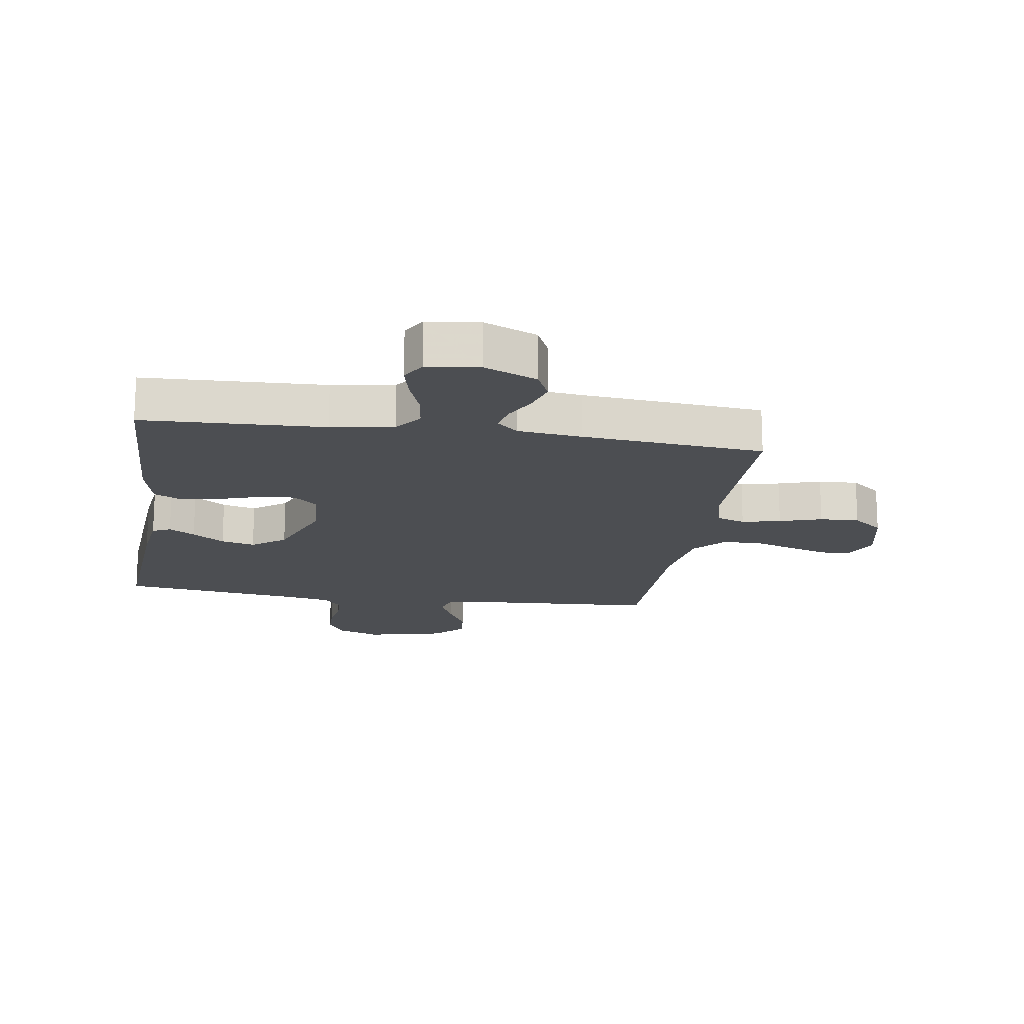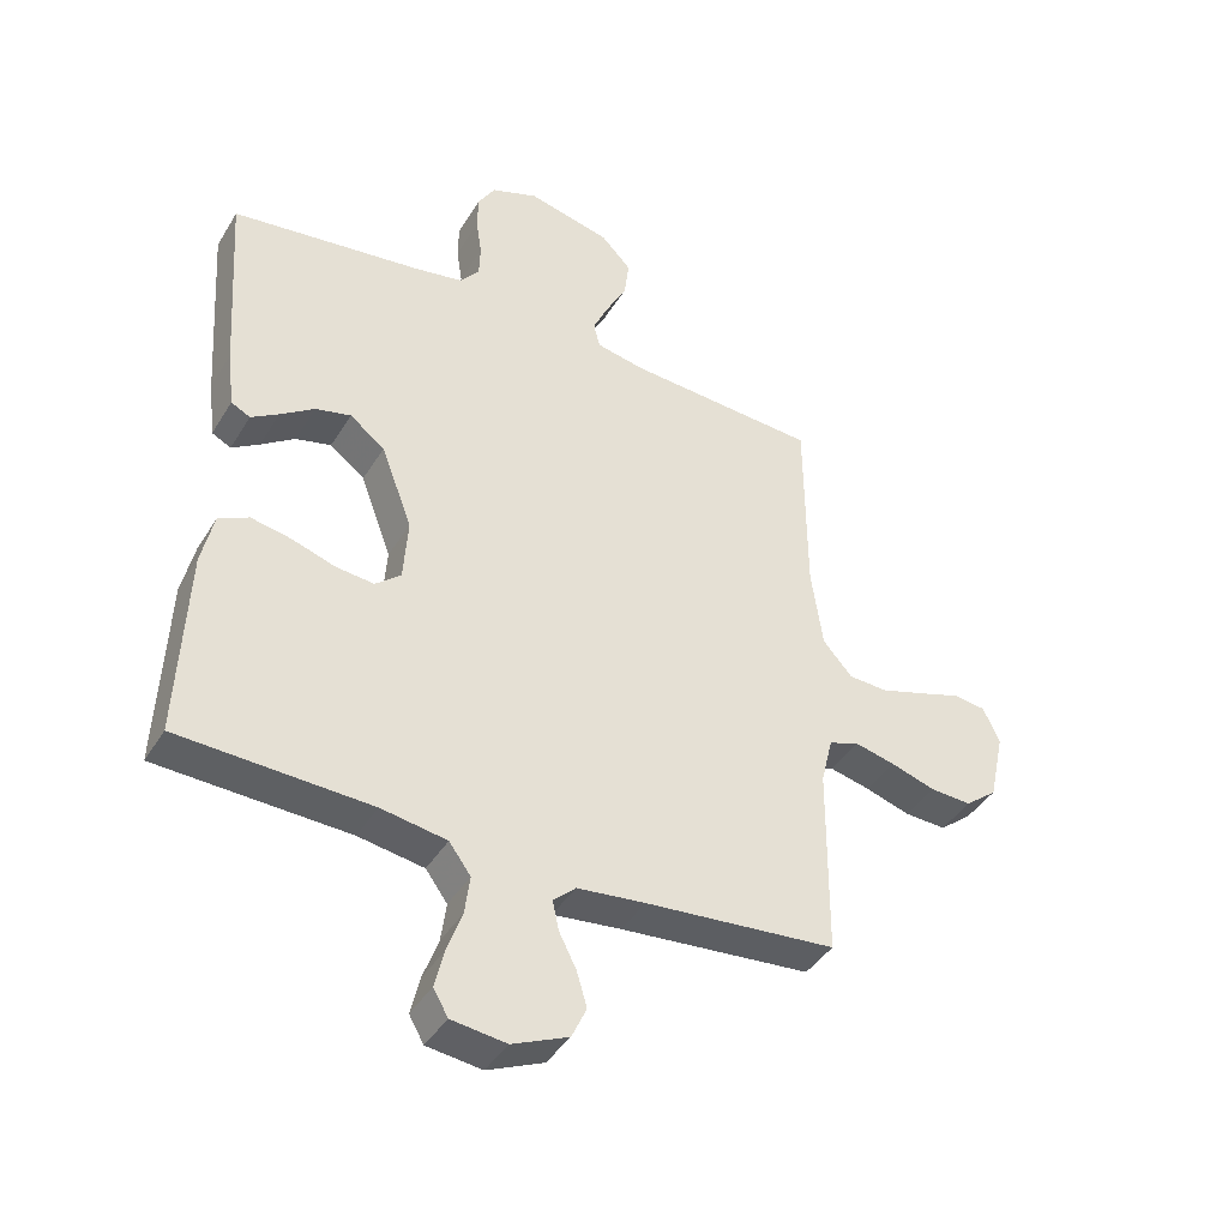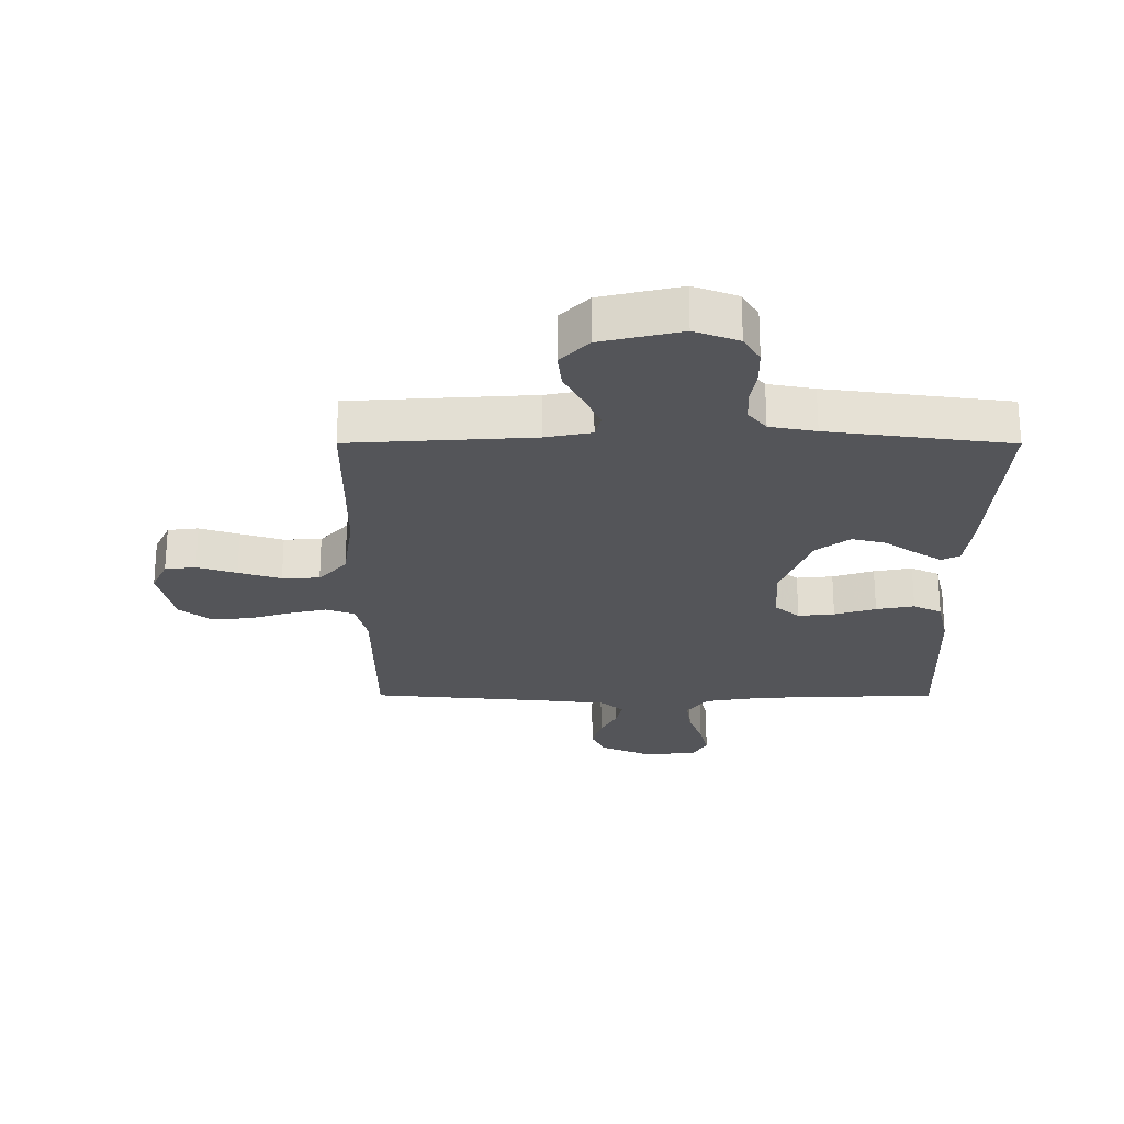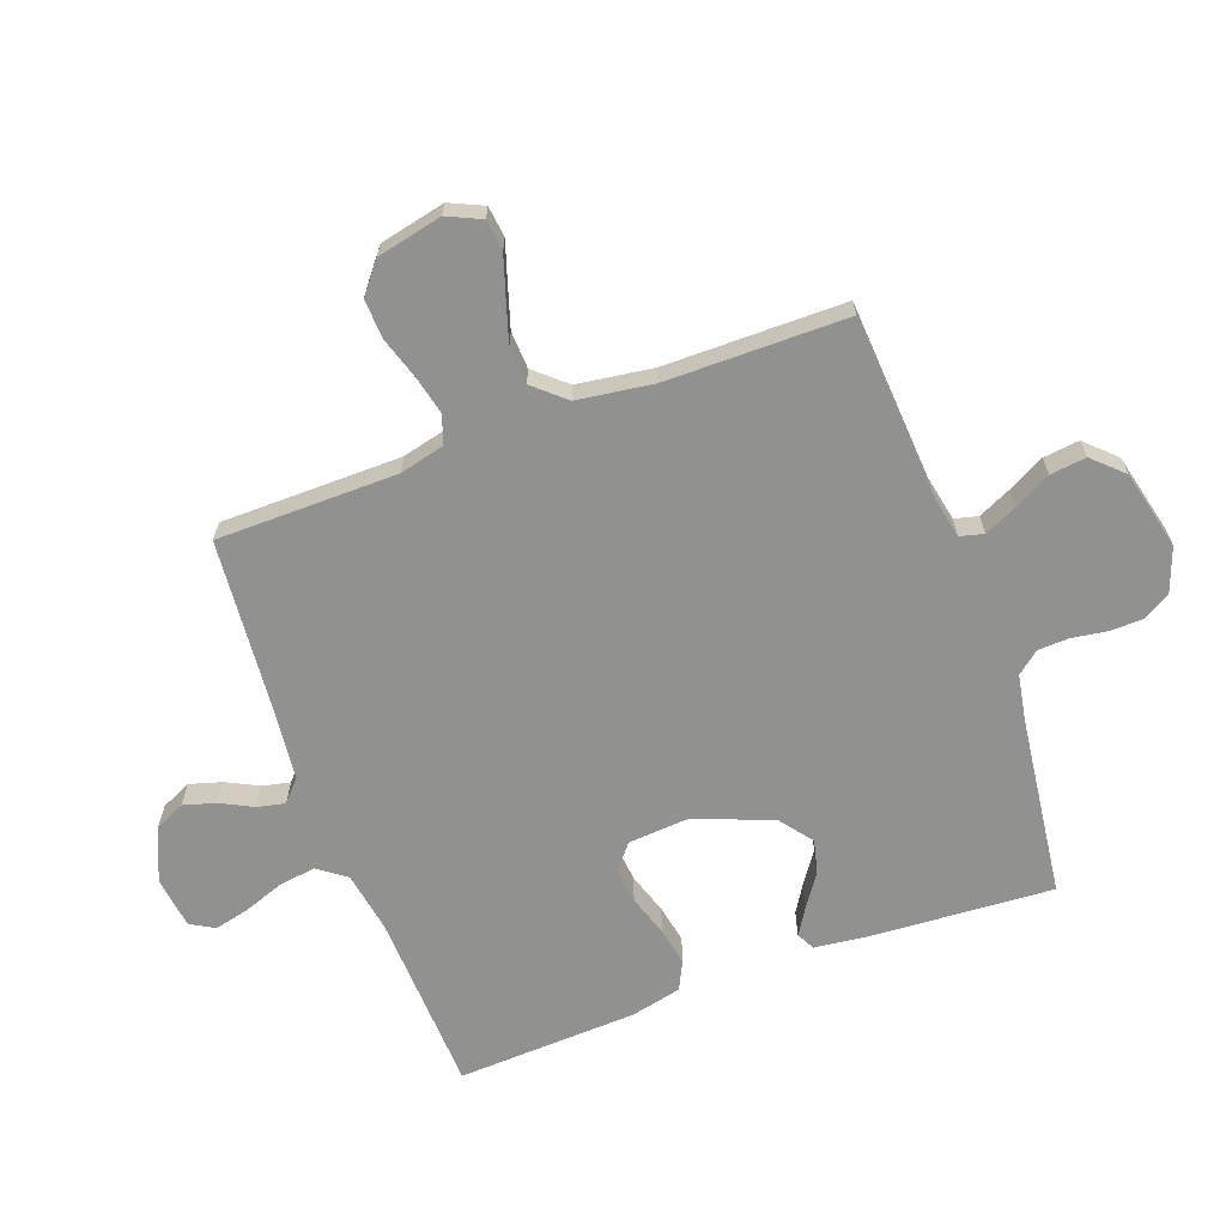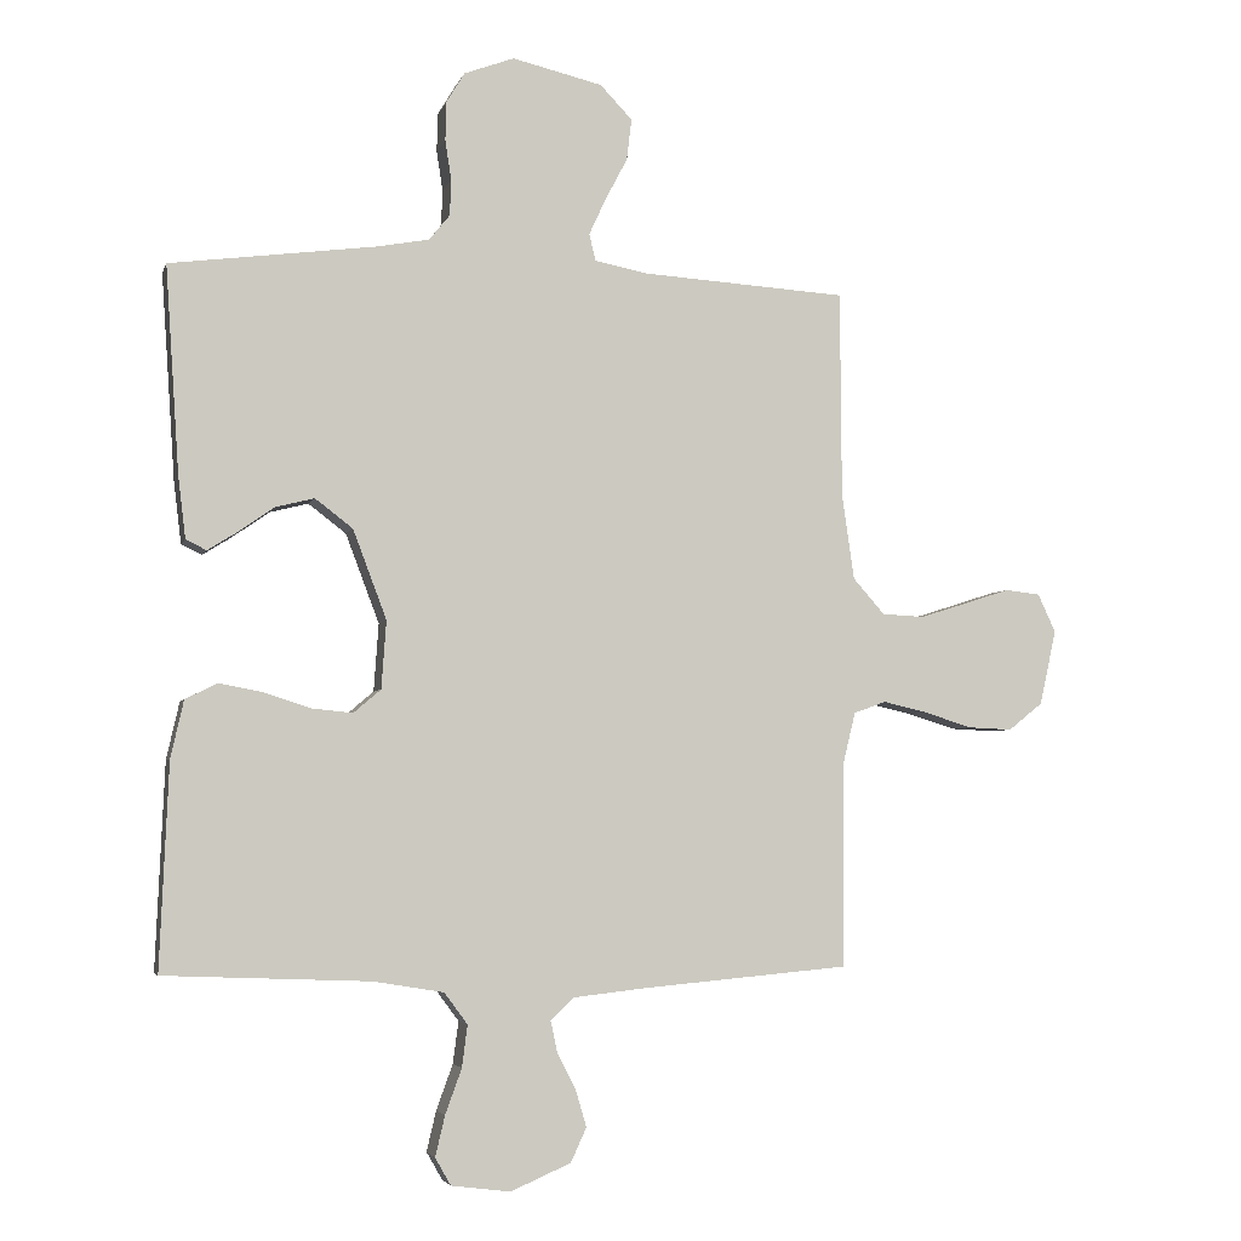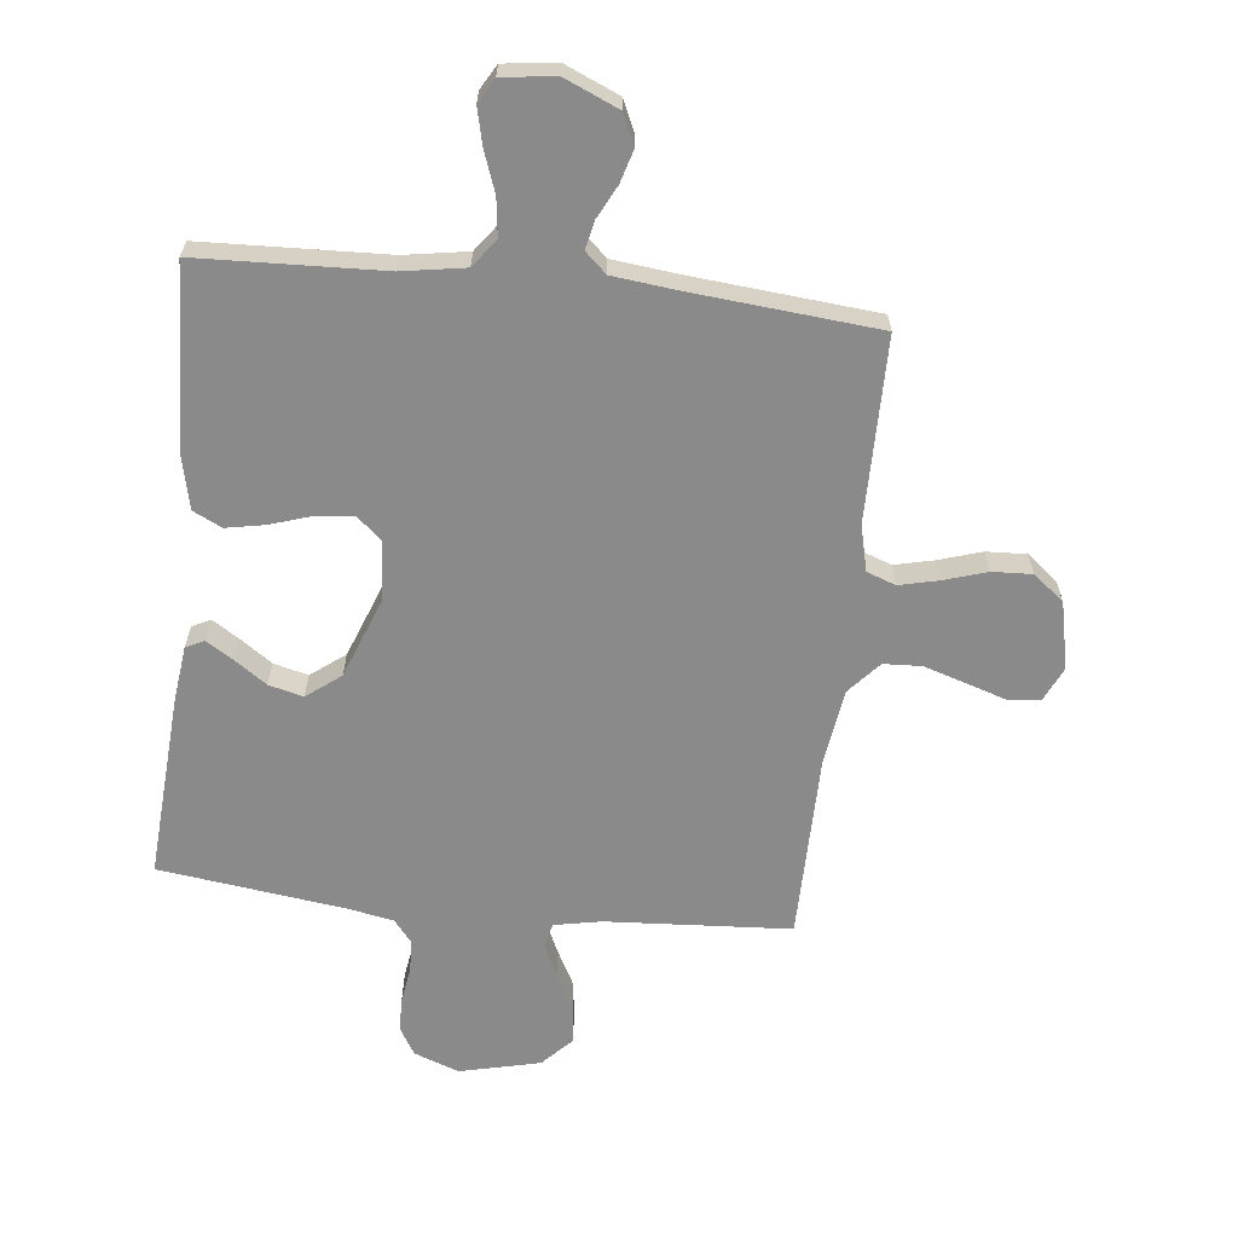
<metadata>
{"format":"obj","ext":"obj","renderer":"f3d","projection":"perspective","resolution":1024,"background":"white","views":[{"elev":-16.9,"azim":171.2,"up":"+Y"},{"elev":-41.3,"azim":151.1,"up":"+Z"},{"elev":-24.6,"azim":-0.1,"up":"+Y"},{"elev":-65.9,"azim":-69.7,"up":"+Y"},{"elev":-4.1,"azim":166.0,"up":"+Z"},{"elev":-63.6,"azim":173.7,"up":"+Y"}]}
</metadata>
<code>
v -0.5 0.07 -0.5
v -0.502 0.07 -0.2
v -0.52 0.07 -0.126
v -0.567 0.07 -0.109
v -0.631 0.07 -0.124
v -0.701 0.07 -0.146
v -0.766 0.07 -0.149
v -0.816 0.07 -0.109
v -0.84 0.07 0
v -0.814 0.07 0.056
v -0.763 0.07 0.062
v -0.698 0.07 0.041
v -0.628 0.07 0.019
v -0.566 0.07 0.022
v -0.52 0.07 0.074
v -0.502 0.07 0.2
v -0.5 0.07 0.5
v -0.2 0.07 0.519
v -0.124 0.07 0.534
v -0.114 0.07 0.573
v -0.139 0.07 0.627
v -0.171 0.07 0.688
v -0.178 0.07 0.748
v -0.131 0.07 0.797
v 0 0.07 0.828
v 0.073 0.07 0.801
v 0.1 0.07 0.756
v 0.101 0.07 0.7
v 0.092 0.07 0.642
v 0.094 0.07 0.59
v 0.124 0.07 0.553
v 0.2 0.07 0.539
v 0.5 0.07 0.5
v 0.48 0.07 0.2
v 0.469 0.07 0.109
v 0.439 0.07 0.094
v 0.396 0.07 0.121
v 0.343 0.07 0.158
v 0.287 0.07 0.172
v 0.232 0.07 0.13
v 0.183 0.07 0
v 0.19 0.07 -0.099
v 0.23 0.07 -0.133
v 0.29 0.07 -0.127
v 0.358 0.07 -0.105
v 0.421 0.07 -0.093
v 0.468 0.07 -0.116
v 0.487 0.07 -0.2
v 0.5 0.07 -0.5
v 0.2 0.07 -0.512
v 0.097 0.07 -0.529
v 0.063 0.07 -0.575
v 0.071 0.07 -0.636
v 0.095 0.07 -0.702
v 0.109 0.07 -0.761
v 0.086 0.07 -0.801
v 0 0.07 -0.812
v -0.088 0.07 -0.774
v -0.111 0.07 -0.724
v -0.095 0.07 -0.67
v -0.068 0.07 -0.617
v -0.058 0.07 -0.571
v -0.093 0.07 -0.539
v -0.2 0.07 -0.527
v -0.5 0 -0.5
v -0.502 0 -0.2
v -0.52 0 -0.126
v -0.567 0 -0.109
v -0.631 0 -0.124
v -0.701 0 -0.146
v -0.766 0 -0.149
v -0.816 0 -0.109
v -0.84 0 0
v -0.814 0 0.056
v -0.763 0 0.062
v -0.698 0 0.041
v -0.628 0 0.019
v -0.566 0 0.022
v -0.52 0 0.074
v -0.502 0 0.2
v -0.5 0 0.5
v -0.2 0 0.519
v -0.124 0 0.534
v -0.114 0 0.573
v -0.139 0 0.627
v -0.171 0 0.688
v -0.178 0 0.748
v -0.131 0 0.797
v 0 0 0.828
v 0.073 0 0.801
v 0.1 0 0.756
v 0.101 0 0.7
v 0.092 0 0.642
v 0.094 0 0.59
v 0.124 0 0.553
v 0.2 0 0.539
v 0.5 0 0.5
v 0.48 0 0.2
v 0.469 0 0.109
v 0.439 0 0.094
v 0.396 0 0.121
v 0.343 0 0.158
v 0.287 0 0.172
v 0.232 0 0.13
v 0.183 0 0
v 0.19 0 -0.099
v 0.23 0 -0.133
v 0.29 0 -0.127
v 0.358 0 -0.105
v 0.421 0 -0.093
v 0.468 0 -0.116
v 0.487 0 -0.2
v 0.5 0 -0.5
v 0.2 0 -0.512
v 0.097 0 -0.529
v 0.063 0 -0.575
v 0.071 0 -0.636
v 0.095 0 -0.702
v 0.109 0 -0.761
v 0.086 0 -0.801
v 0 0 -0.812
v -0.088 0 -0.774
v -0.111 0 -0.724
v -0.095 0 -0.67
v -0.068 0 -0.617
v -0.058 0 -0.571
v -0.093 0 -0.539
v -0.2 0 -0.527
f 59 60 61
f 58 59 61
f 57 58 61
f 56 57 61
f 55 56 61
f 54 55 61
f 53 54 61
f 52 53 61 62
f 51 52 62 63
f 48 49 50
f 47 48 50
f 46 47 50
f 45 46 50
f 44 45 50
f 51 63 64
f 50 51 64
f 44 50 64
f 43 44 64
f 36 37 38
f 35 36 38
f 34 35 38
f 33 34 38
f 32 33 38
f 31 32 38 39
f 30 31 39 40
f 27 28 29
f 26 27 29
f 25 26 29
f 24 25 29
f 23 24 29
f 22 23 29
f 21 22 29
f 20 21 29 30
f 30 40 41
f 20 30 41
f 19 20 41
f 16 17 18
f 19 41 42
f 18 19 42
f 16 18 42
f 15 16 42
f 10 11 12
f 9 10 12
f 8 9 12
f 7 8 12
f 6 7 12
f 5 6 12
f 4 5 12 13
f 3 4 13 14
f 64 1 2
f 43 64 2
f 42 43 2
f 3 14 15 42
f 2 3 42
f 125 124 123
f 125 123 122
f 125 122 121
f 125 121 120
f 125 120 119
f 125 119 118
f 125 118 117
f 126 125 117 116
f 127 126 116 115
f 114 113 112
f 114 112 111
f 114 111 110
f 114 110 109
f 114 109 108
f 128 127 115
f 128 115 114
f 128 114 108
f 128 108 107
f 102 101 100
f 102 100 99
f 102 99 98
f 102 98 97
f 102 97 96
f 103 102 96 95
f 104 103 95 94
f 93 92 91
f 93 91 90
f 93 90 89
f 93 89 88
f 93 88 87
f 93 87 86
f 93 86 85
f 94 93 85 84
f 105 104 94
f 105 94 84
f 105 84 83
f 82 81 80
f 106 105 83
f 106 83 82
f 106 82 80
f 106 80 79
f 76 75 74
f 76 74 73
f 76 73 72
f 76 72 71
f 76 71 70
f 76 70 69
f 77 76 69 68
f 78 77 68 67
f 66 65 128
f 66 128 107
f 66 107 106
f 106 79 78 67
f 106 67 66
f 1 65 66 2
f 2 66 67 3
f 3 67 68 4
f 4 68 69 5
f 5 69 70 6
f 6 70 71 7
f 7 71 72 8
f 8 72 73 9
f 9 73 74 10
f 10 74 75 11
f 11 75 76 12
f 12 76 77 13
f 13 77 78 14
f 14 78 79 15
f 15 79 80 16
f 16 80 81 17
f 17 81 82 18
f 18 82 83 19
f 19 83 84 20
f 20 84 85 21
f 21 85 86 22
f 22 86 87 23
f 23 87 88 24
f 24 88 89 25
f 25 89 90 26
f 26 90 91 27
f 27 91 92 28
f 28 92 93 29
f 29 93 94 30
f 30 94 95 31
f 31 95 96 32
f 32 96 97 33
f 33 97 98 34
f 34 98 99 35
f 35 99 100 36
f 36 100 101 37
f 37 101 102 38
f 38 102 103 39
f 39 103 104 40
f 40 104 105 41
f 41 105 106 42
f 42 106 107 43
f 43 107 108 44
f 44 108 109 45
f 45 109 110 46
f 46 110 111 47
f 47 111 112 48
f 48 112 113 49
f 49 113 114 50
f 50 114 115 51
f 51 115 116 52
f 52 116 117 53
f 53 117 118 54
f 54 118 119 55
f 55 119 120 56
f 56 120 121 57
f 57 121 122 58
f 58 122 123 59
f 59 123 124 60
f 60 124 125 61
f 61 125 126 62
f 62 126 127 63
f 63 127 128 64
f 64 128 65 1

</code>
